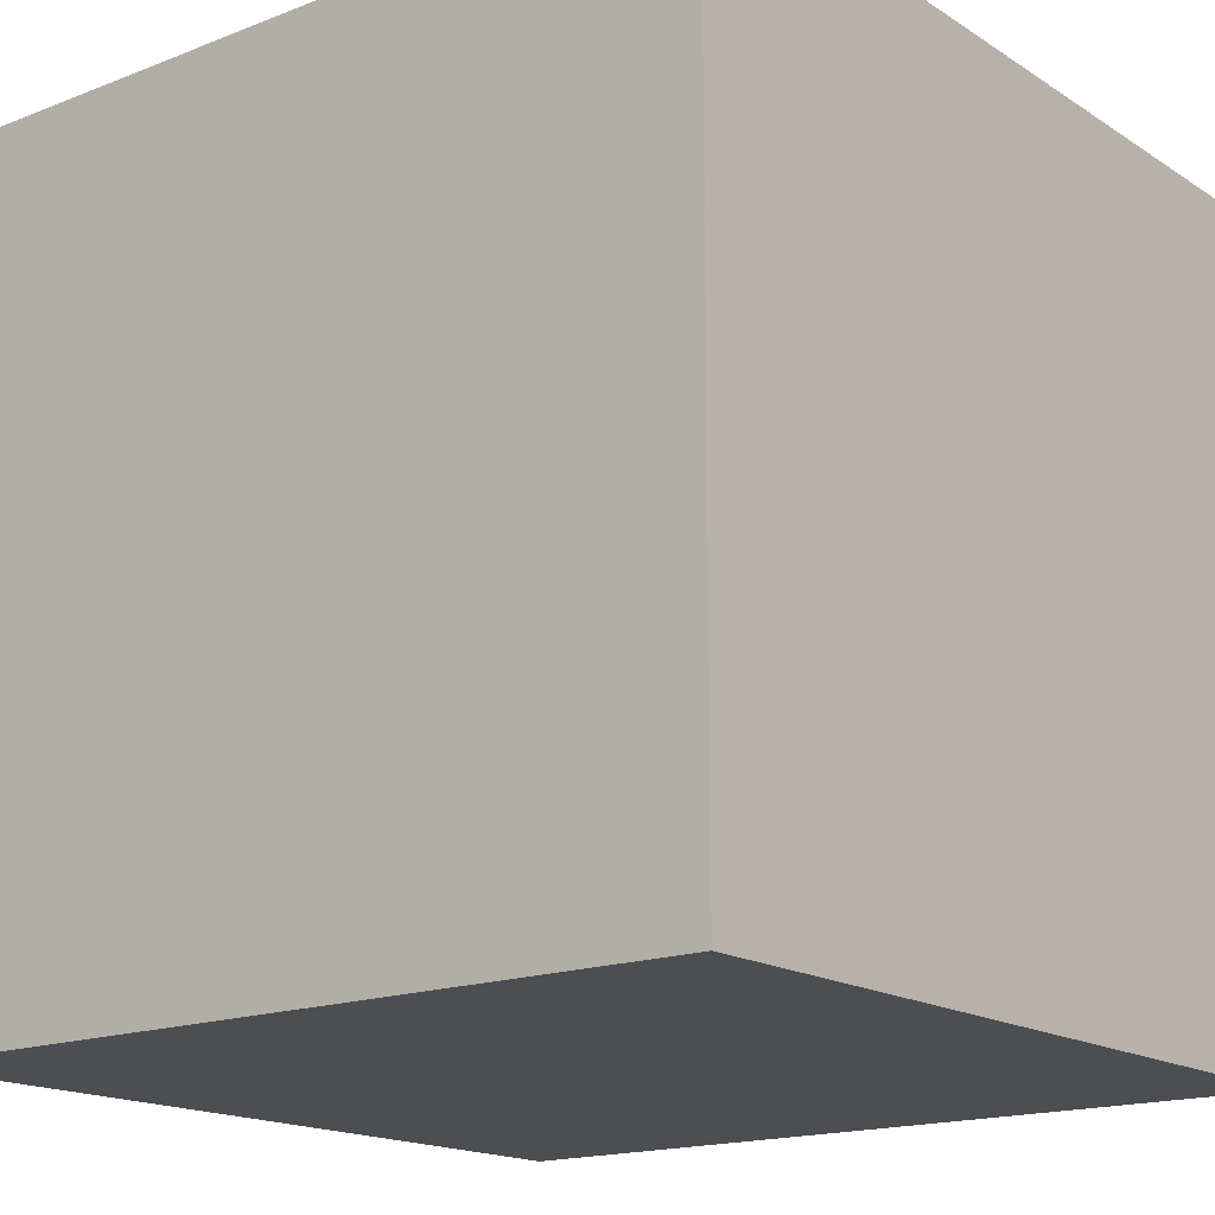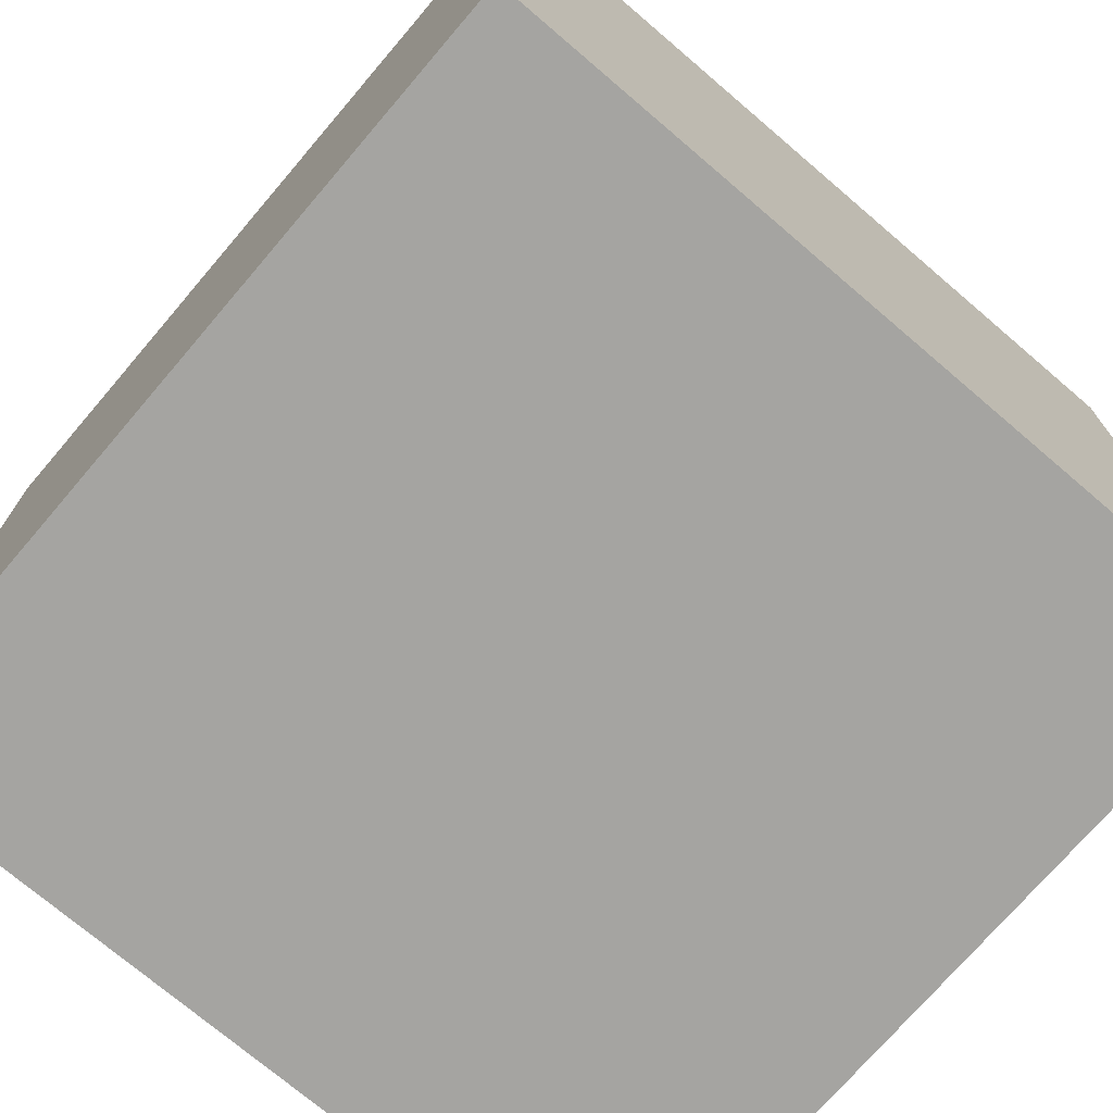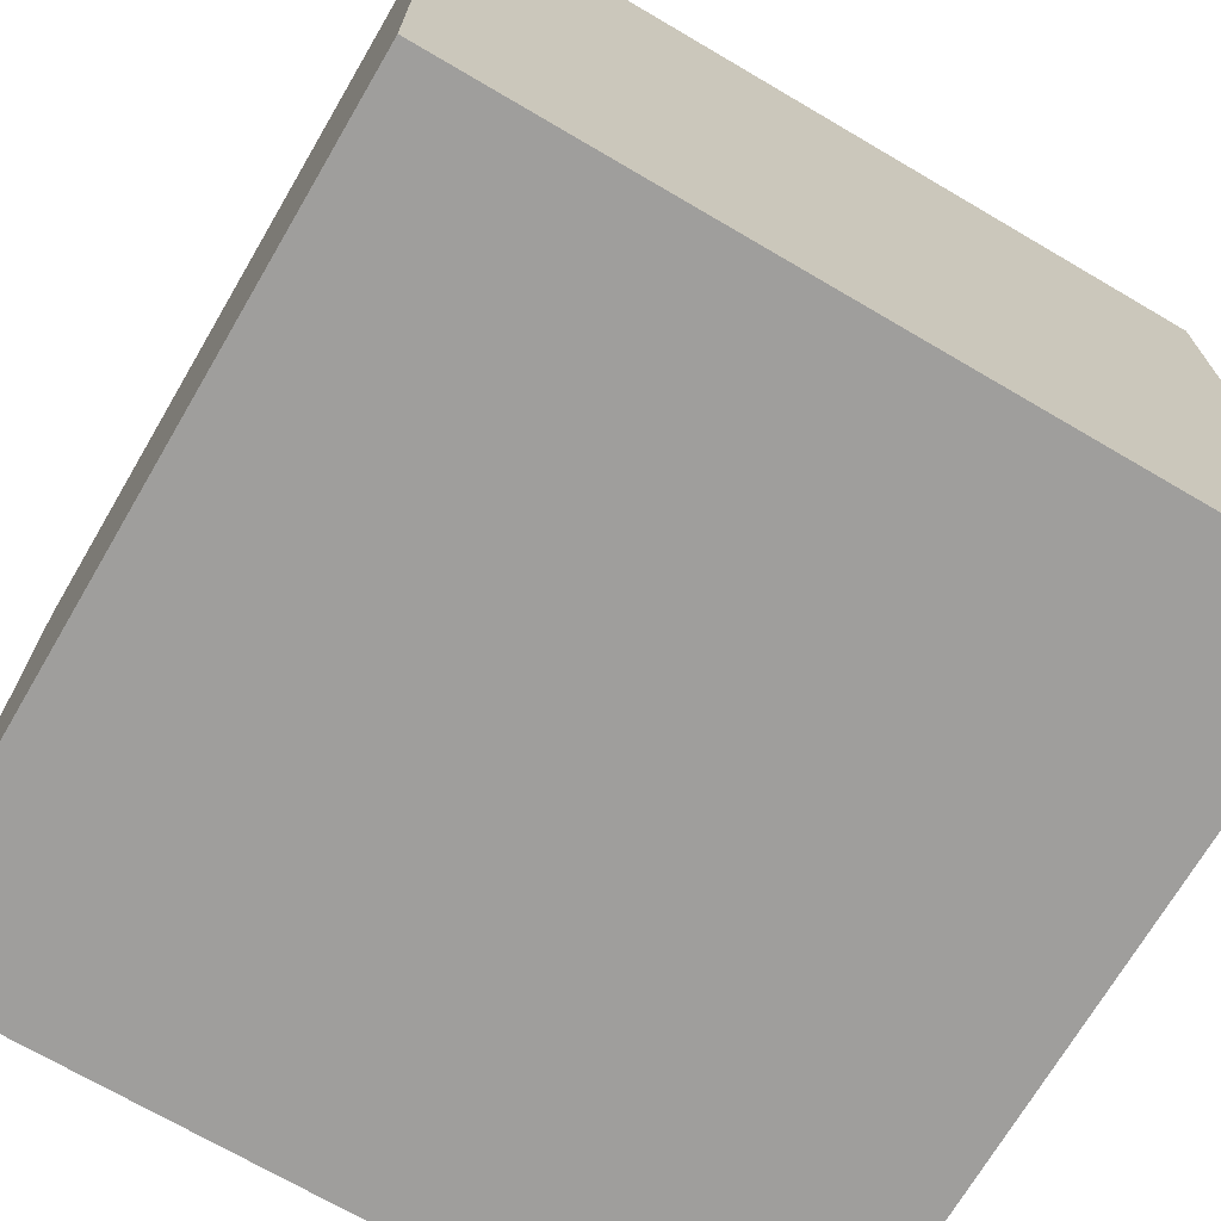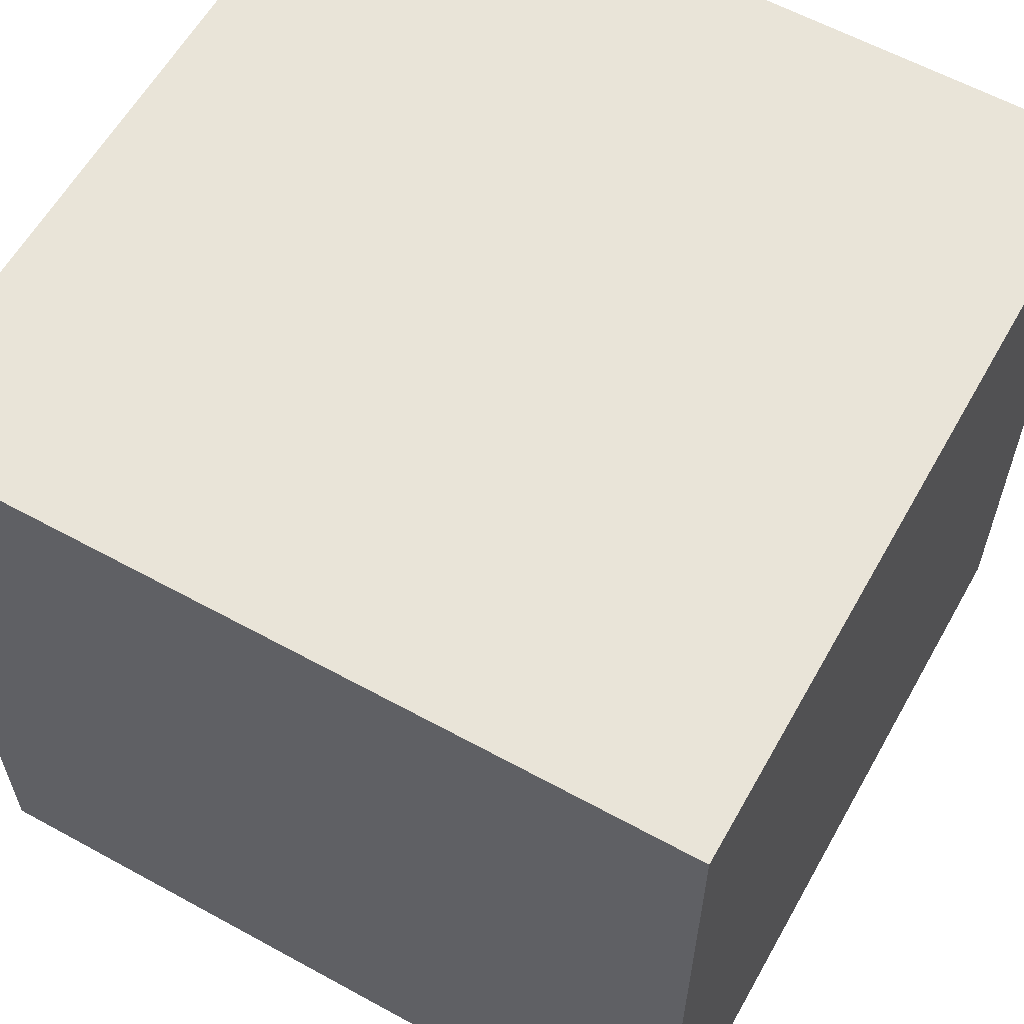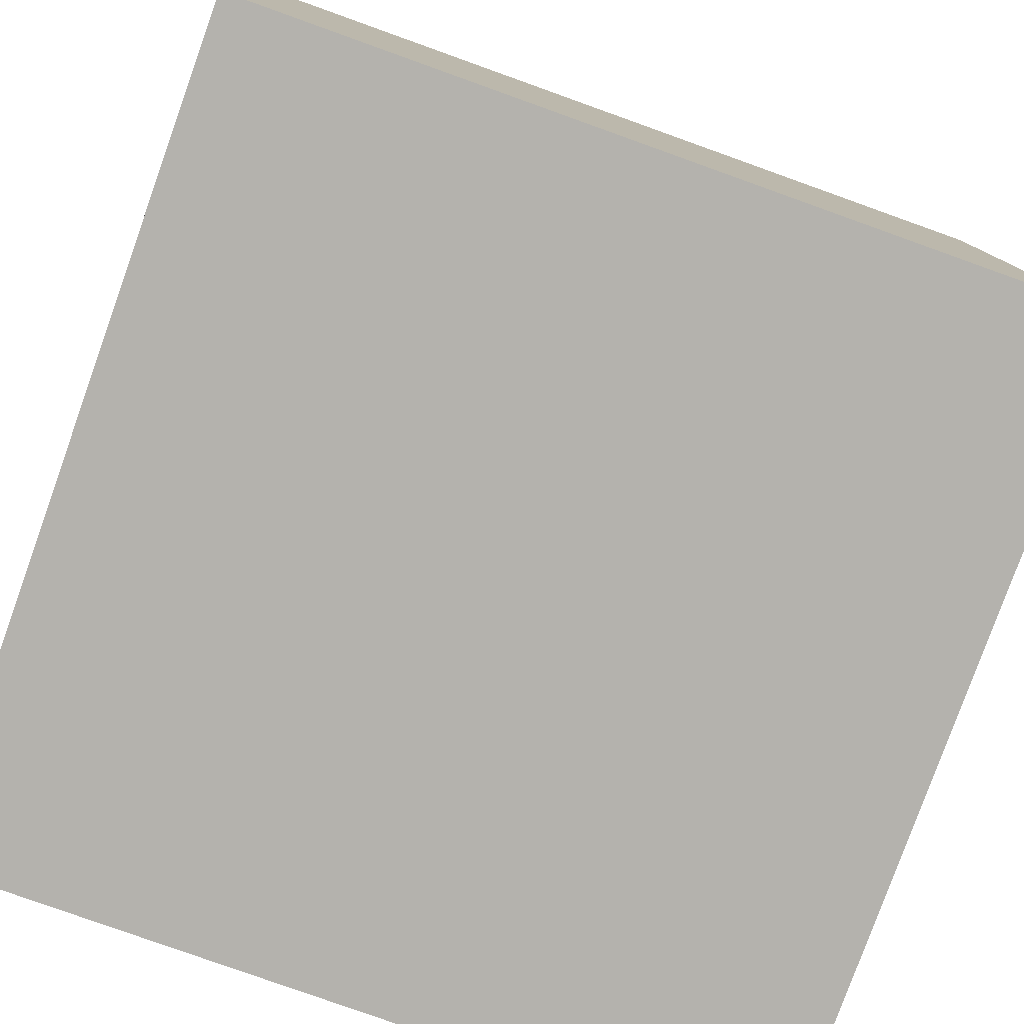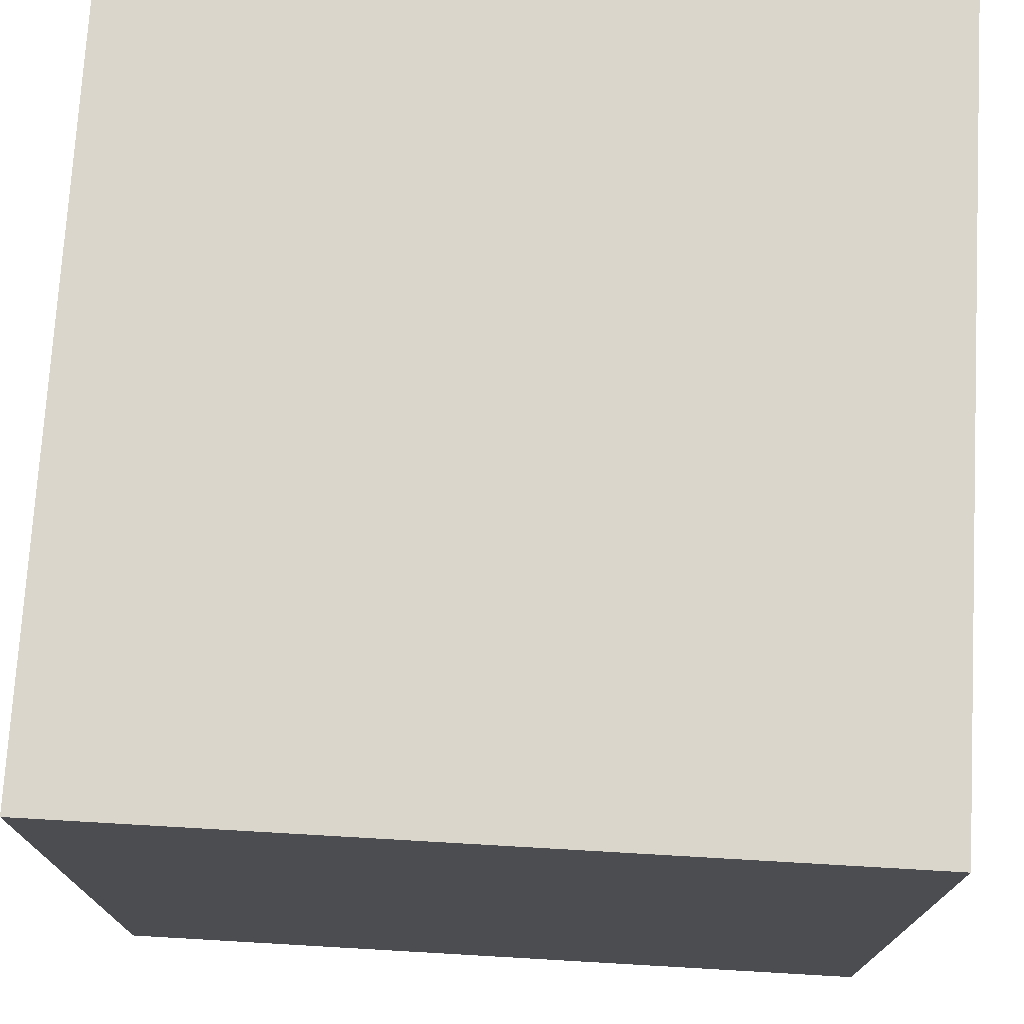
<metadata>
{"format":"obj","ext":"obj","renderer":"f3d","projection":"perspective","resolution":1024,"background":"white","views":[{"elev":-16.8,"azim":128.2,"up":"+Z"},{"elev":-73.3,"azim":-130.5,"up":"+Y"},{"elev":-70.9,"azim":149.6,"up":"+Z"},{"elev":60.2,"azim":119.3,"up":"+Z"},{"elev":-79.6,"azim":-109.7,"up":"+Z"},{"elev":74.0,"azim":93.3,"up":"+Z"}]}
</metadata>
<code>
v  -0.5 -0.5 0
v  -0.5 0.5 0
v  0.5 0.5 0
v  0.5 -0.5 0
v  -0.5 -0.5 1
v  0.5 -0.5 1
v  0.5 0.5 1
v  -0.5 0.5 1
g Box001
f 1 2 3
f 3 4 1
f 5 6 7
f 7 8 5
f 1 4 6
f 6 5 1
f 4 3 7
f 7 6 4
f 3 2 8
f 8 7 3
f 2 1 5
f 5 8 2

</code>
